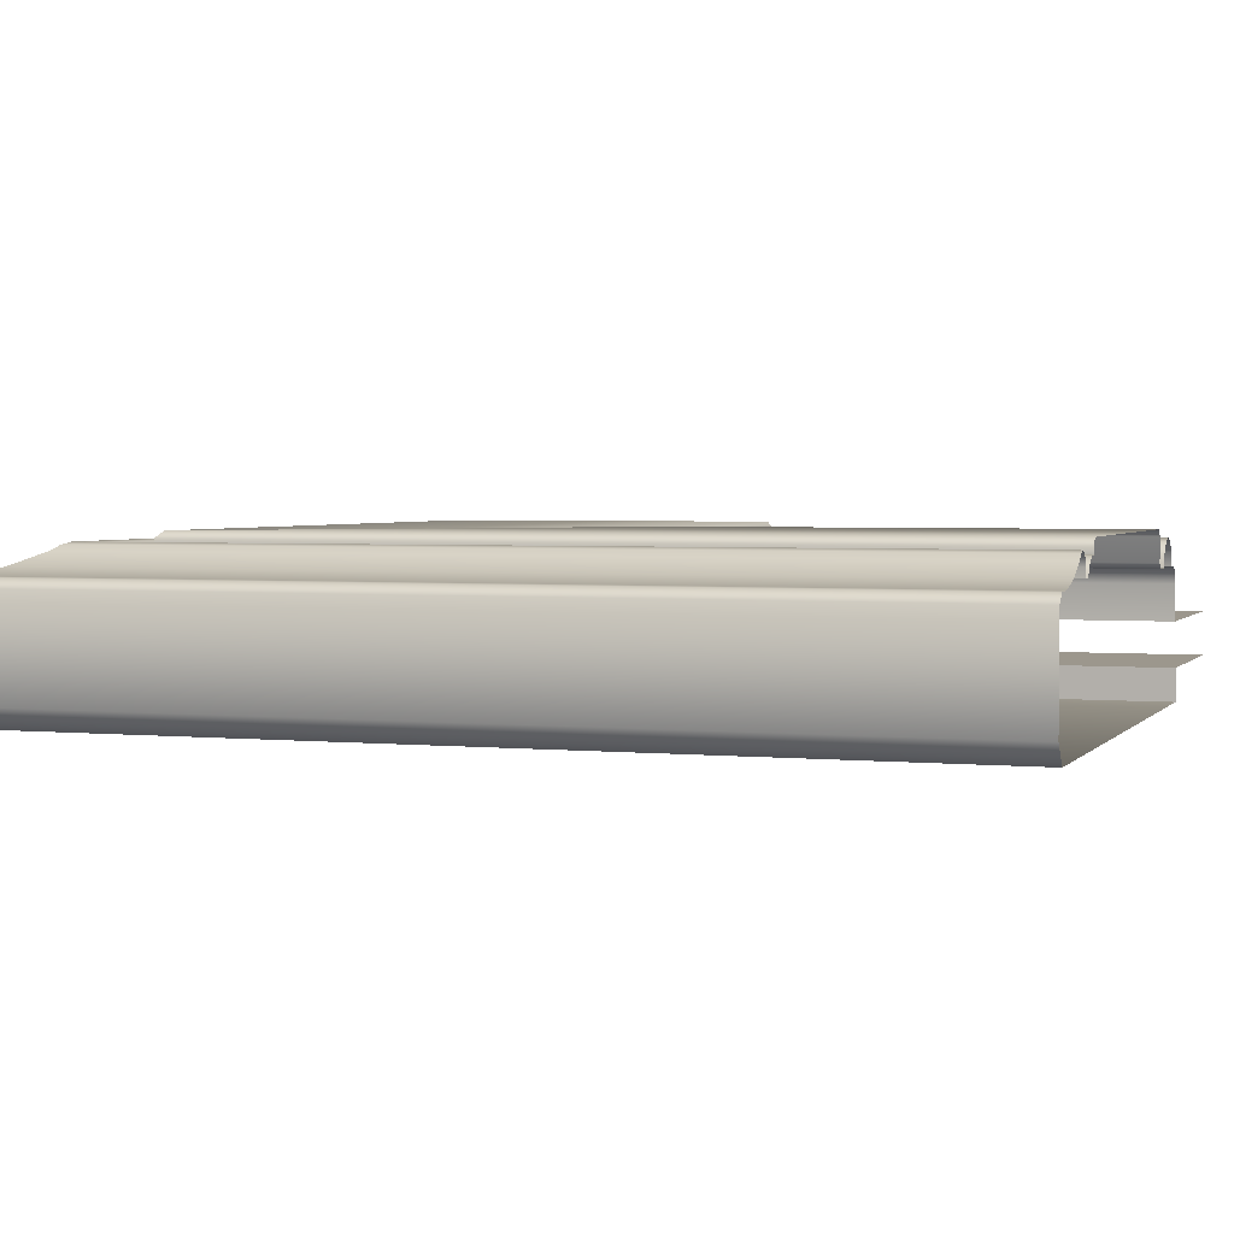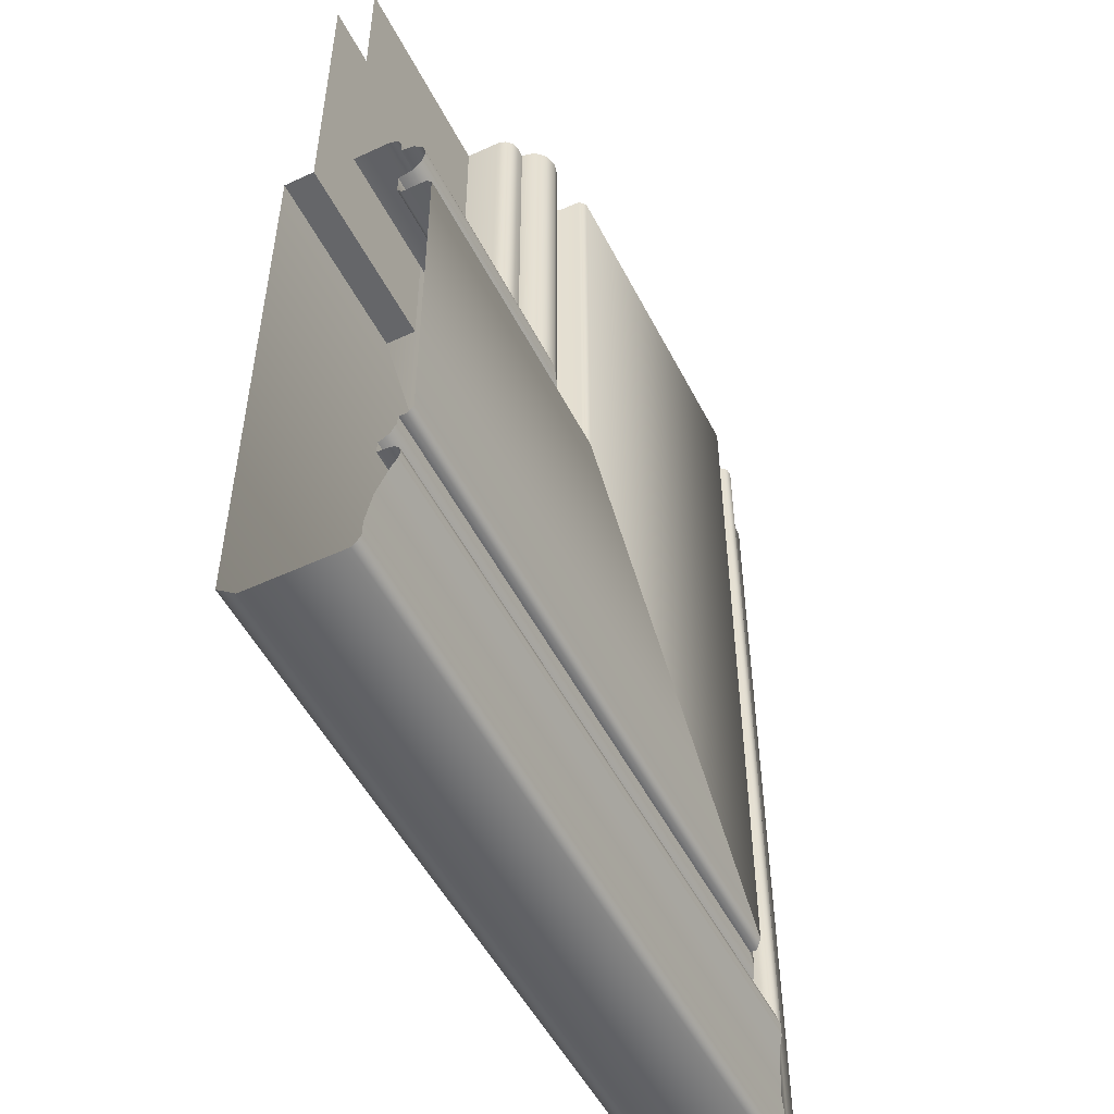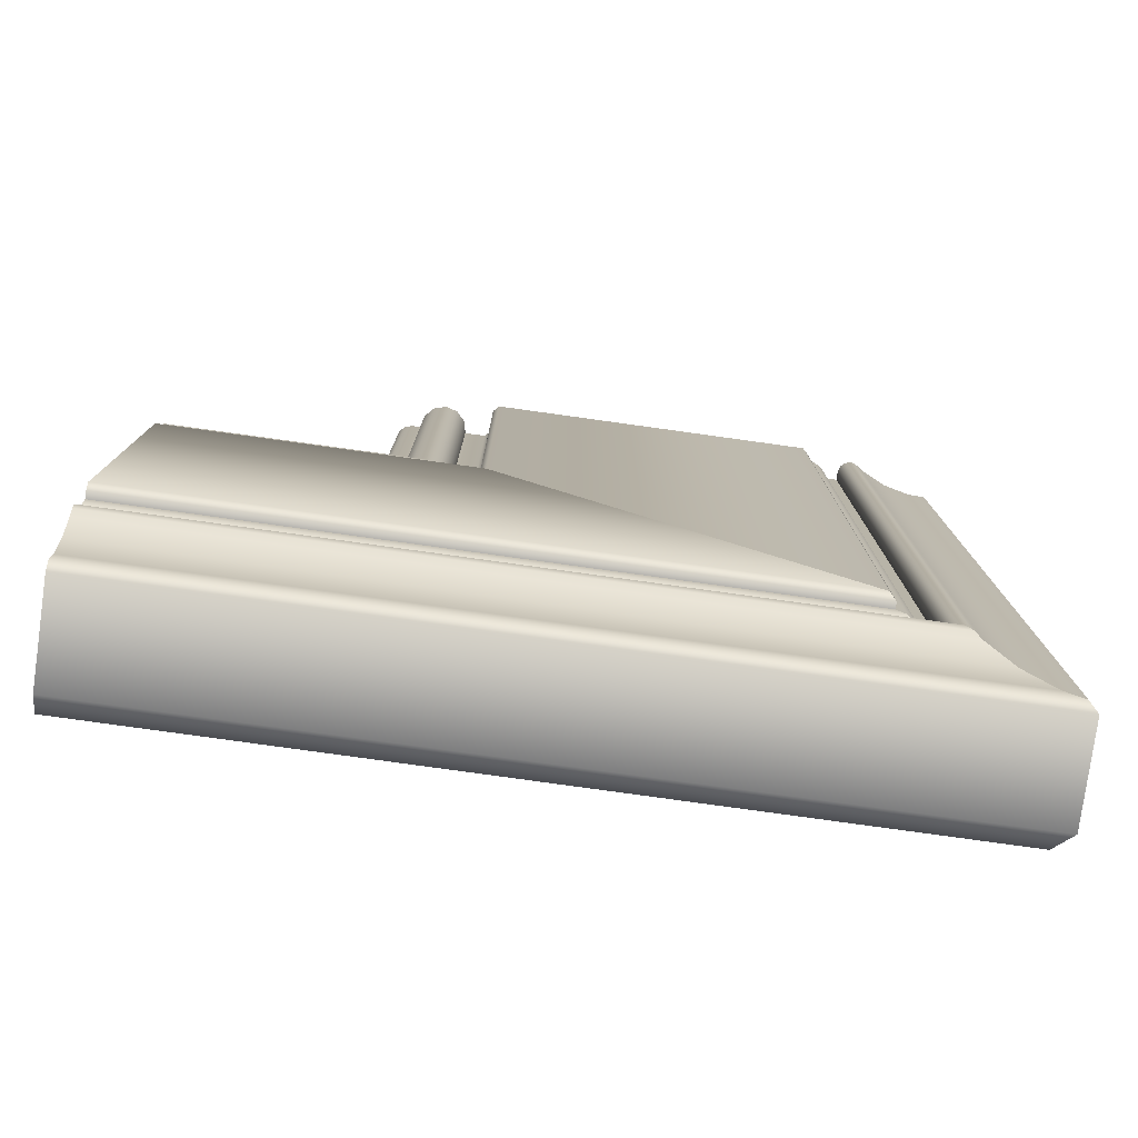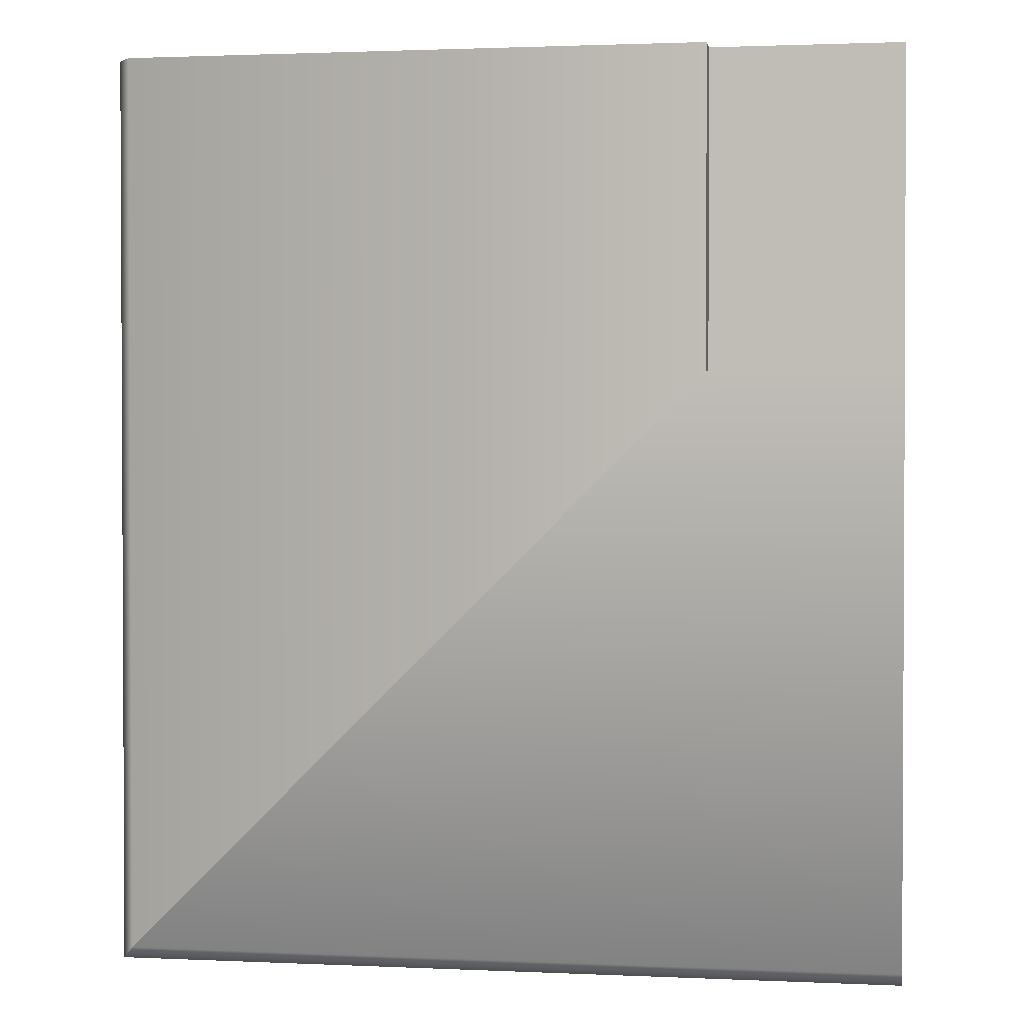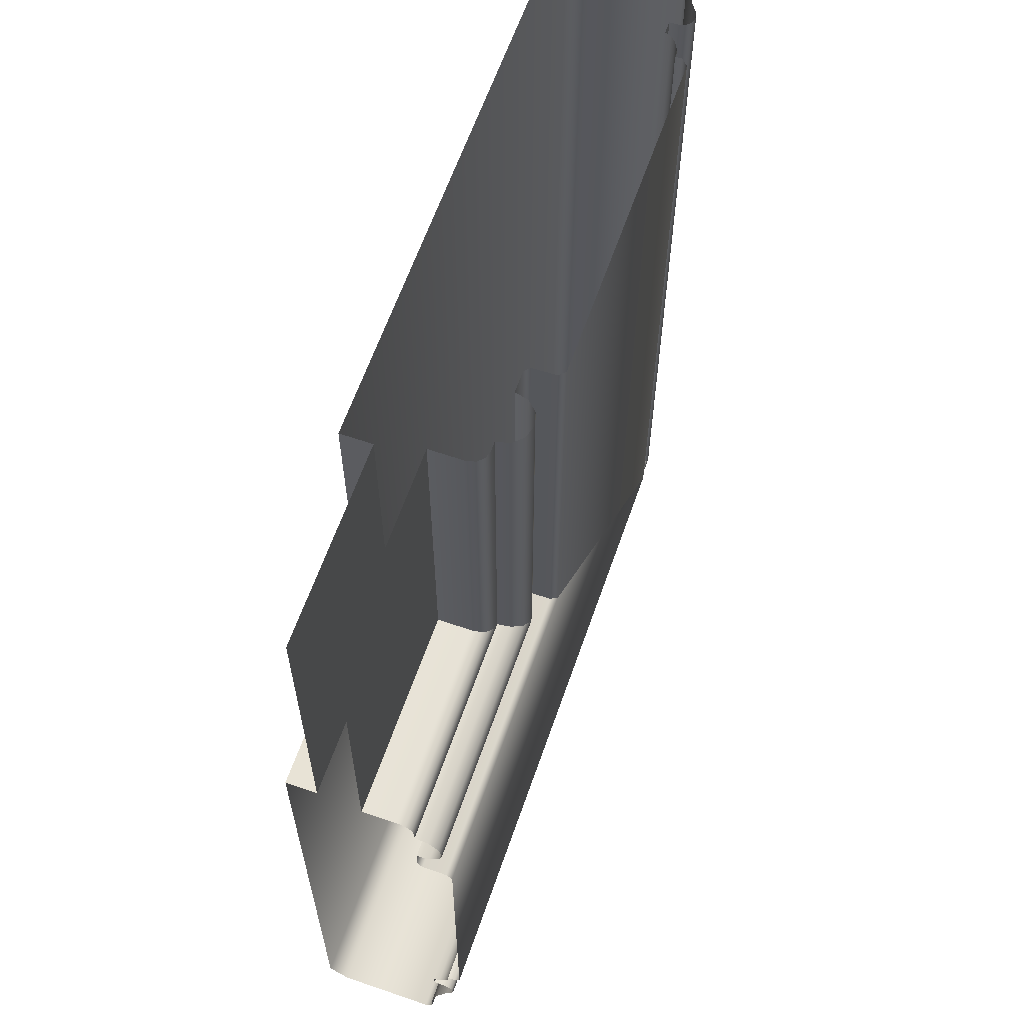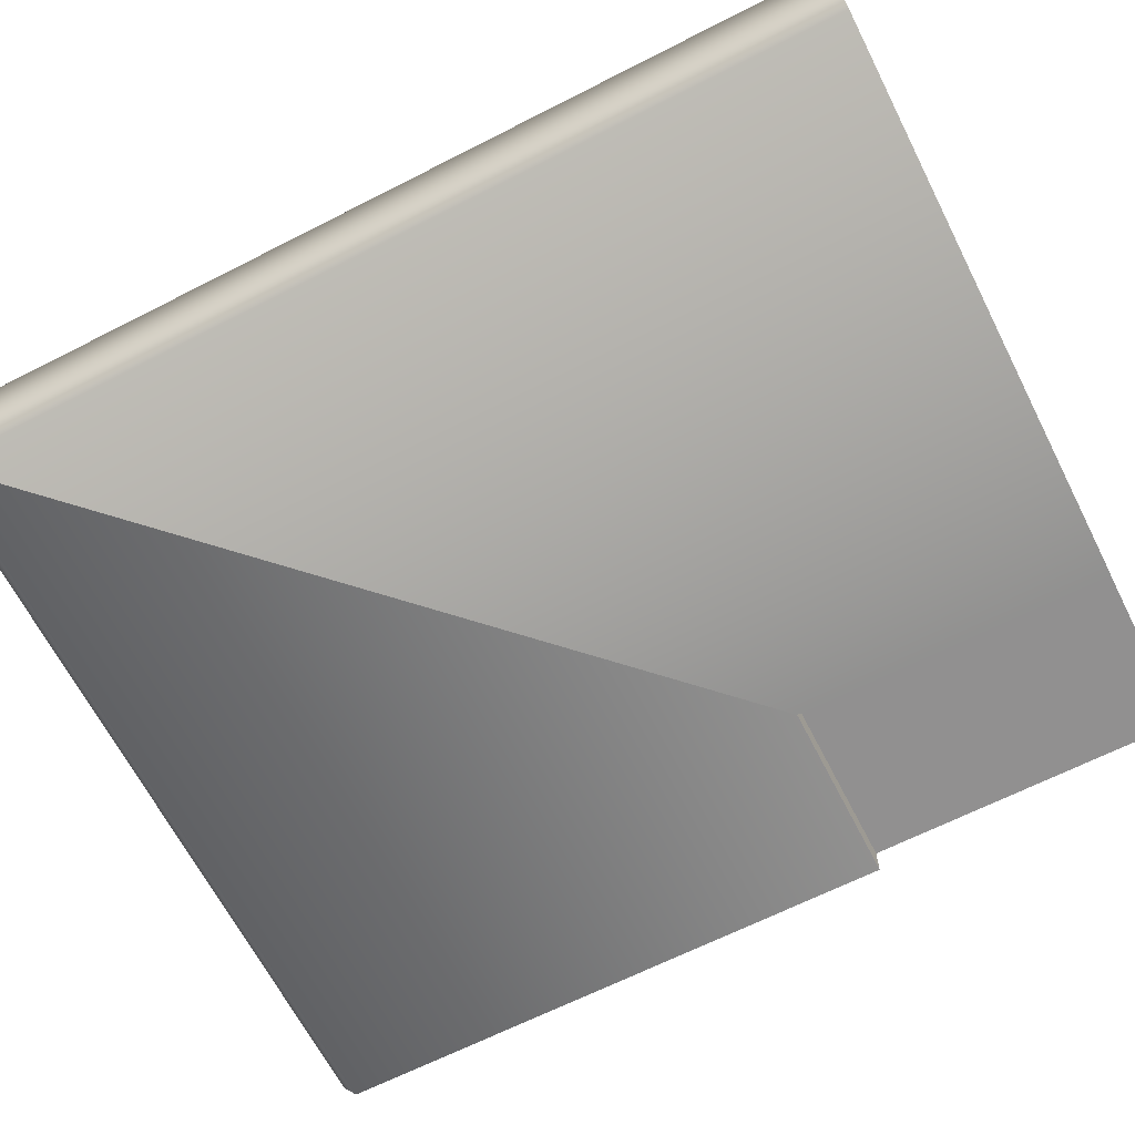
<metadata>
{"format":"obj","ext":"obj","renderer":"f3d","projection":"perspective","resolution":1024,"background":"white","views":[{"elev":2.9,"azim":109.3,"up":"+Z"},{"elev":-51.9,"azim":-63.4,"up":"+Y"},{"elev":-78.8,"azim":-7.9,"up":"+Y"},{"elev":1.6,"azim":-170.8,"up":"+Y"},{"elev":62.5,"azim":-70.8,"up":"+Y"},{"elev":-65.8,"azim":117.1,"up":"+Z"}]}
</metadata>
<code>
o RT_11_BR1/RT_11_BR/mesh35/mesh35-geometry#mesh35-geometry
v 0.4366 -0.606 0.4134
v 0.2924 -0.6052 0.4144
v 0.2924 -0.606 0.4134
v 0.4357 -0.6052 0.4144
v 0.4371 -0.6066 0.4121
v 0.4357 -0.4342 0.4144
v 0.2924 -0.6034 0.4154
v 0.2924 -0.6066 0.4121
v 0.4366 -0.4342 0.4134
v 0.4339 -0.6034 0.4154
v 0.4398 -0.6092 0.4121
v 0.4371 -0.4342 0.4121
v 0.4339 -0.4342 0.4154
v 0.2924 -0.6016 0.4156
v 0.2924 -0.6092 0.4121
v 0.4398 -0.4342 0.4121
v 0.4321 -0.6016 0.4156
v 0.4398 -0.6093 0.4139
v 0.4398 -0.4342 0.4139
v 0.4321 -0.4342 0.4156
v 0.2924 -0.6016 0.417
v 0.2924 -0.6093 0.4139
v 0.4321 -0.4342 0.417
v 0.4321 -0.6016 0.417
v 0.4401 -0.6096 0.4153
v 0.4401 -0.4342 0.4153
v 0.2924 -0.6003 0.4184
v 0.2924 -0.6096 0.4153
v 0.4308 -0.4342 0.4184
v 0.4308 -0.6003 0.4184
v 0.4412 -0.6107 0.4163
v 0.4412 -0.4342 0.4163
v 0.2924 -0.5281 0.4184
v 0.2924 -0.6107 0.4163
v 0.3586 -0.5281 0.4184
v 0.4426 -0.6121 0.4166
v 0.4426 -0.4342 0.4166
v 0.3586 -0.4342 0.4184
v 0.2924 -0.5268 0.4171
v 0.2924 -0.6121 0.4166
v 0.3574 -0.5268 0.4171
v 0.444 -0.6134 0.4161
v 0.444 -0.4342 0.4161
v 0.3574 -0.4342 0.4171
v 0.2924 -0.5267 0.4121
v 0.2924 -0.6134 0.4161
v 0.3573 -0.5267 0.4121
v 0.4454 -0.6149 0.415
v 0.4454 -0.4342 0.415
v 0.3573 -0.4342 0.4121
v 0.2924 -0.5255 0.411
v 0.2924 -0.6149 0.415
v 0.356 -0.5255 0.411
v 0.451 -0.6204 0.4123
v 0.451 -0.4342 0.4123
v 0.356 -0.4342 0.411
v 0.2924 -0.521 0.411
v 0.2924 -0.6204 0.4123
v 0.3515 -0.521 0.411
v 0.4571 -0.6266 0.4109
v 0.4571 -0.4342 0.4109
v 0.3515 -0.4342 0.411
v 0.2924 -0.5204 0.4138
v 0.2924 -0.6266 0.4109
v 0.3509 -0.4342 0.4138
v 0.3509 -0.5204 0.4138
v 0.4609 -0.6303 0.4108
v 0.4609 -0.4342 0.4108
v 0.2924 -0.5184 0.4159
v 0.2924 -0.6303 0.4108
v 0.349 -0.4342 0.4159
v 0.349 -0.5184 0.4159
v 0.4626 -0.6321 0.409
v 0.2924 -0.5157 0.4166
v 0.2924 -0.6321 0.409
v 0.4626 -0.4342 0.409
v 0.3463 -0.5157 0.4166
v 0.4626 -0.6321 0.3888
v 0.3463 -0.4342 0.4166
v 0.2924 -0.513 0.4159
v 0.2924 -0.6321 0.3888
v 0.4626 -0.4342 0.3888
v 0.3435 -0.513 0.4159
v 0.4594 -0.6288 0.3846
v 0.3435 -0.4342 0.4159
v 0.2924 -0.5111 0.4138
v 0.2924 -0.6288 0.3846
v 0.4594 -0.4342 0.3846
v 0.3416 -0.5111 0.4138
v 0.2924 -0.503 0.3846
v 0.3335 -0.503 0.3846
v 0.3416 -0.4342 0.4138
v 0.2924 -0.5104 0.411
v 0.3335 -0.4342 0.3846
v 0.341 -0.5104 0.411
v 0.3335 -0.503 0.3912
v 0.3335 -0.4342 0.3912
v 0.341 -0.4342 0.411
v 0.2924 -0.5084 0.411
v 0.2924 -0.503 0.3912
v 0.339 -0.5084 0.411
v 0.2924 -0.4342 0.3912
v 0.339 -0.4342 0.411
v 0.2924 -0.5068 0.4106
v 0.3373 -0.5068 0.4106
v 0.3373 -0.4342 0.4106
v 0.2924 -0.5056 0.4093
v 0.3361 -0.5056 0.4093
v 0.3361 -0.4342 0.4093
v 0.2924 -0.5051 0.4076
v 0.3357 -0.5051 0.4076
v 0.3357 -0.4342 0.4076
v 0.2924 -0.5051 0.4003
v 0.3357 -0.5051 0.4003
v 0.3357 -0.4342 0.4003
v 0.2924 -0.4342 0.4003
f 1 2 3
f 2 1 4
f 3 5 1
f 1 6 4
f 4 7 2
f 5 3 8
f 5 9 1
f 6 1 9
f 6 10 4
f 7 4 10
f 8 11 5
f 9 5 12
f 10 6 13
f 10 14 7
f 11 8 15
f 16 5 11
f 5 16 12
f 13 17 10
f 14 10 17
f 15 18 11
f 11 19 16
f 17 13 20
f 17 21 14
f 18 15 22
f 19 11 18
f 23 17 20
f 21 17 24
f 22 25 18
f 18 26 19
f 17 23 24
f 24 27 21
f 25 22 28
f 26 18 25
f 29 24 23
f 27 24 30
f 28 31 25
f 25 32 26
f 24 29 30
f 30 33 27
f 31 28 34
f 32 25 31
f 29 35 30
f 33 30 35
f 34 36 31
f 31 37 32
f 35 29 38
f 35 39 33
f 36 34 40
f 37 31 36
f 38 41 35
f 39 35 41
f 40 42 36
f 36 43 37
f 41 38 44
f 41 45 39
f 42 40 46
f 43 36 42
f 44 47 41
f 45 41 47
f 46 48 42
f 42 49 43
f 47 44 50
f 47 51 45
f 48 46 52
f 49 42 48
f 50 53 47
f 51 47 53
f 52 54 48
f 48 55 49
f 53 50 56
f 53 57 51
f 54 52 58
f 55 48 54
f 56 59 53
f 57 53 59
f 58 60 54
f 54 61 55
f 59 56 62
f 59 63 57
f 60 58 64
f 61 54 60
f 65 59 62
f 63 59 66
f 64 67 60
f 60 68 61
f 59 65 66
f 66 69 63
f 67 64 70
f 68 60 67
f 71 66 65
f 69 66 72
f 70 73 67
f 73 68 67
f 66 71 72
f 72 74 69
f 73 70 75
f 68 73 76
f 71 77 72
f 74 72 77
f 75 78 73
f 78 76 73
f 77 71 79
f 77 80 74
f 78 75 81
f 76 78 82
f 79 83 77
f 80 77 83
f 81 84 78
f 84 82 78
f 83 79 85
f 83 86 80
f 84 81 87
f 82 84 88
f 85 89 83
f 86 83 89
f 90 84 87
f 91 88 84
f 89 85 92
f 89 93 86
f 84 90 91
f 88 91 94
f 92 95 89
f 93 89 95
f 90 96 91
f 91 97 94
f 95 92 98
f 95 99 93
f 96 90 100
f 97 91 96
f 98 101 95
f 99 95 101
f 102 96 100
f 96 102 97
f 101 98 103
f 101 104 99
f 103 105 101
f 104 101 105
f 105 103 106
f 105 107 104
f 106 108 105
f 107 105 108
f 108 106 109
f 108 110 107
f 109 111 108
f 110 108 111
f 111 109 112
f 111 113 110
f 112 114 111
f 113 111 114
f 114 112 115
f 114 116 113
f 116 114 115
f 3 2 1
f 4 1 2
f 1 5 3
f 4 6 1
f 2 7 4
f 8 3 5
f 1 9 5
f 9 1 6
f 4 10 6
f 10 4 7
f 5 11 8
f 12 5 9
f 13 6 10
f 7 14 10
f 15 8 11
f 11 5 16
f 12 16 5
f 10 17 13
f 17 10 14
f 11 18 15
f 16 19 11
f 20 13 17
f 14 21 17
f 22 15 18
f 18 11 19
f 20 17 23
f 24 17 21
f 18 25 22
f 19 26 18
f 24 23 17
f 21 27 24
f 28 22 25
f 25 18 26
f 23 24 29
f 30 24 27
f 25 31 28
f 26 32 25
f 30 29 24
f 27 33 30
f 34 28 31
f 31 25 32
f 30 35 29
f 35 30 33
f 31 36 34
f 32 37 31
f 38 29 35
f 33 39 35
f 40 34 36
f 36 31 37
f 35 41 38
f 41 35 39
f 36 42 40
f 37 43 36
f 44 38 41
f 39 45 41
f 46 40 42
f 42 36 43
f 41 47 44
f 47 41 45
f 42 48 46
f 43 49 42
f 50 44 47
f 45 51 47
f 52 46 48
f 48 42 49
f 47 53 50
f 53 47 51
f 48 54 52
f 49 55 48
f 56 50 53
f 51 57 53
f 58 52 54
f 54 48 55
f 53 59 56
f 59 53 57
f 54 60 58
f 55 61 54
f 62 56 59
f 57 63 59
f 64 58 60
f 60 54 61
f 62 59 65
f 66 59 63
f 60 67 64
f 61 68 60
f 66 65 59
f 63 69 66
f 70 64 67
f 67 60 68
f 65 66 71
f 72 66 69
f 67 73 70
f 67 68 73
f 72 71 66
f 69 74 72
f 75 70 73
f 76 73 68
f 72 77 71
f 77 72 74
f 73 78 75
f 73 76 78
f 79 71 77
f 74 80 77
f 81 75 78
f 82 78 76
f 77 83 79
f 83 77 80
f 78 84 81
f 78 82 84
f 85 79 83
f 80 86 83
f 87 81 84
f 88 84 82
f 83 89 85
f 89 83 86
f 87 84 90
f 84 88 91
f 92 85 89
f 86 93 89
f 91 90 84
f 94 91 88
f 89 95 92
f 95 89 93
f 91 96 90
f 94 97 91
f 98 92 95
f 93 99 95
f 100 90 96
f 96 91 97
f 95 101 98
f 101 95 99
f 100 96 102
f 97 102 96
f 103 98 101
f 99 104 101
f 101 105 103
f 105 101 104
f 106 103 105
f 104 107 105
f 105 108 106
f 108 105 107
f 109 106 108
f 107 110 108
f 108 111 109
f 111 108 110
f 112 109 111
f 110 113 111
f 111 114 112
f 114 111 113
f 115 112 114
f 113 116 114
f 115 114 116

</code>
